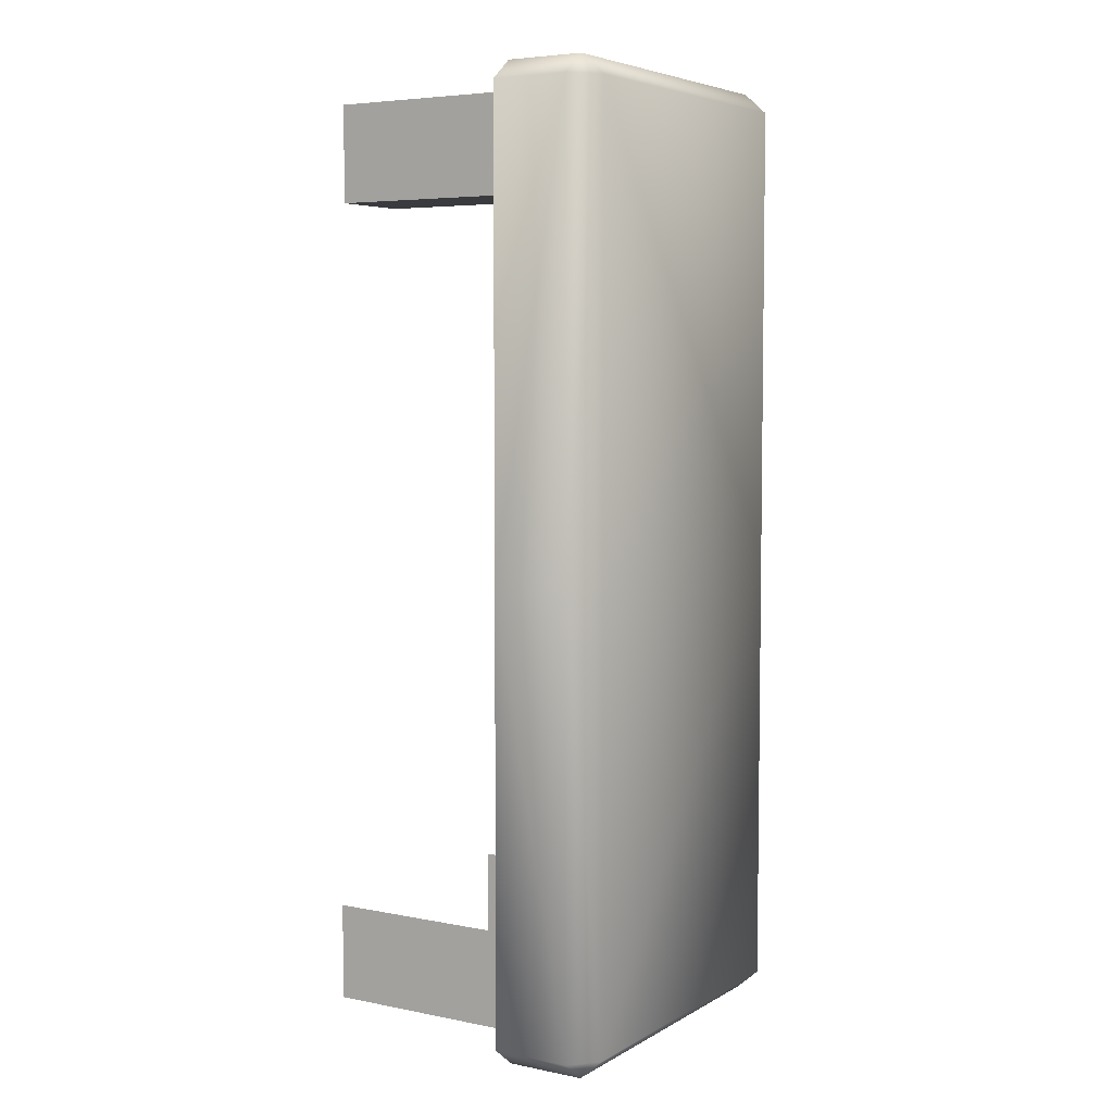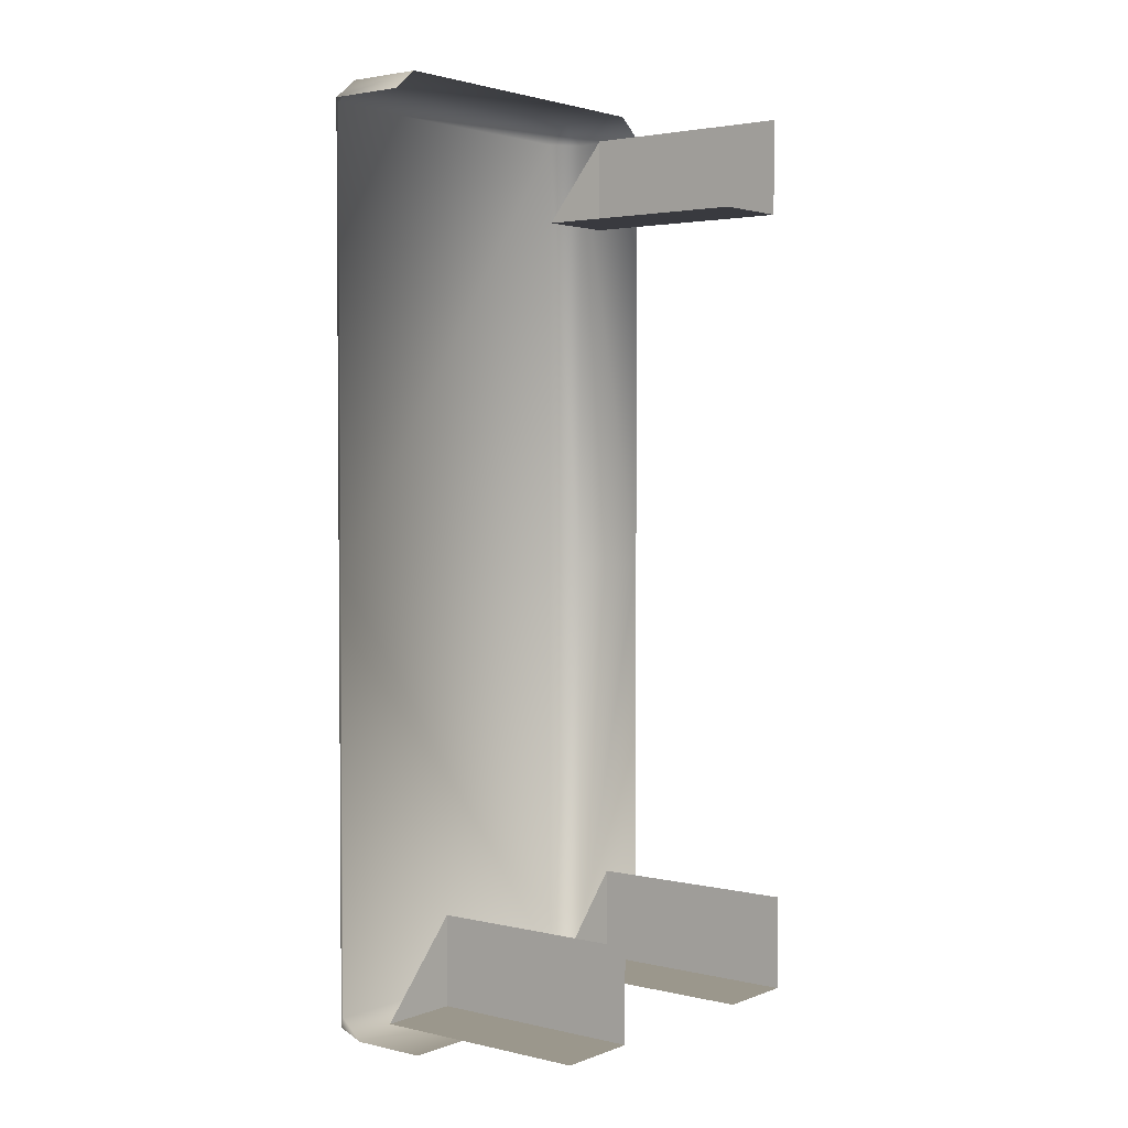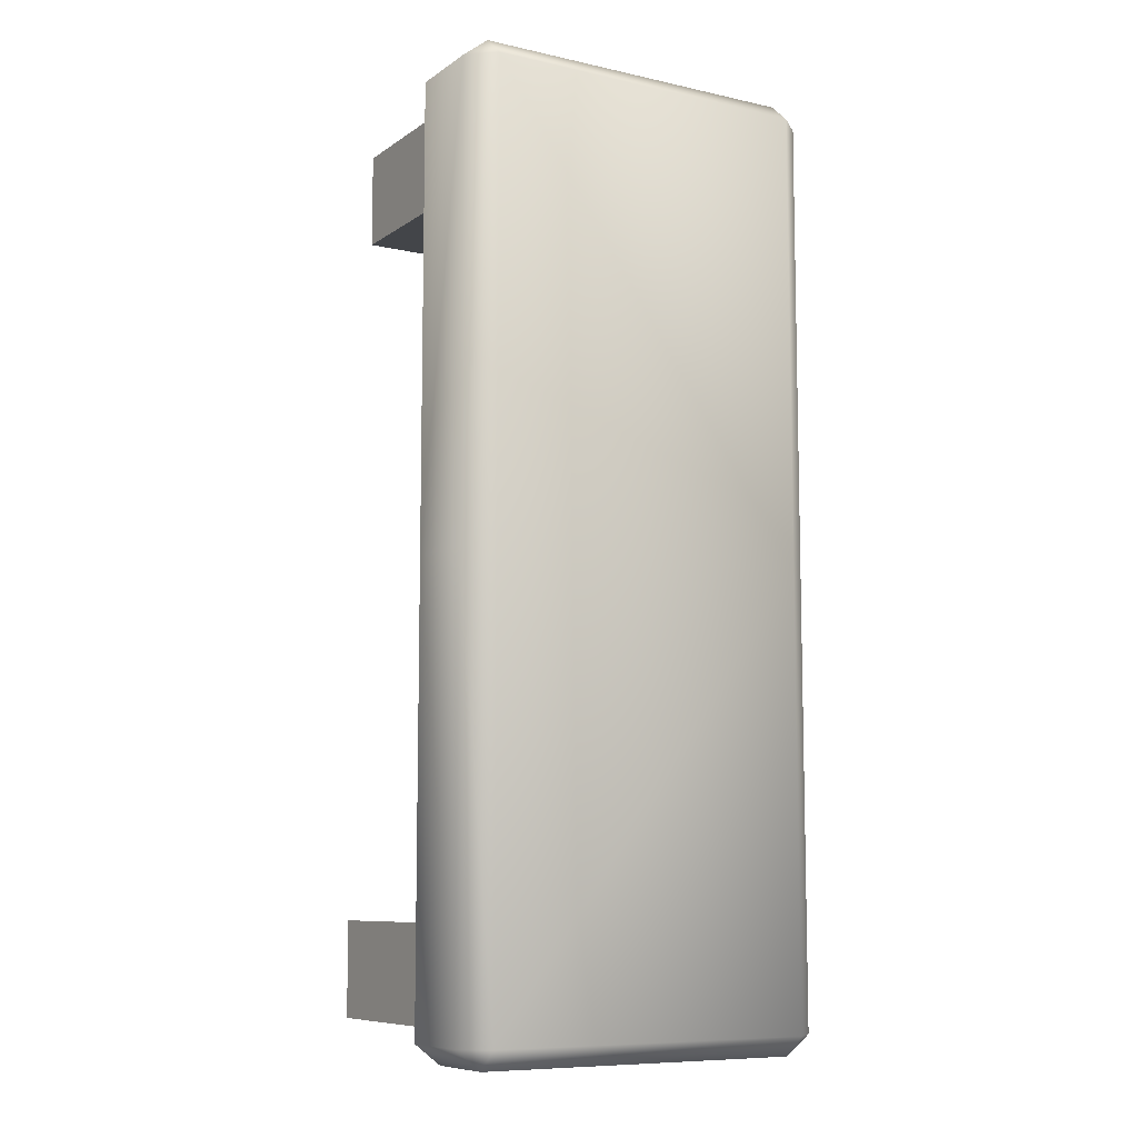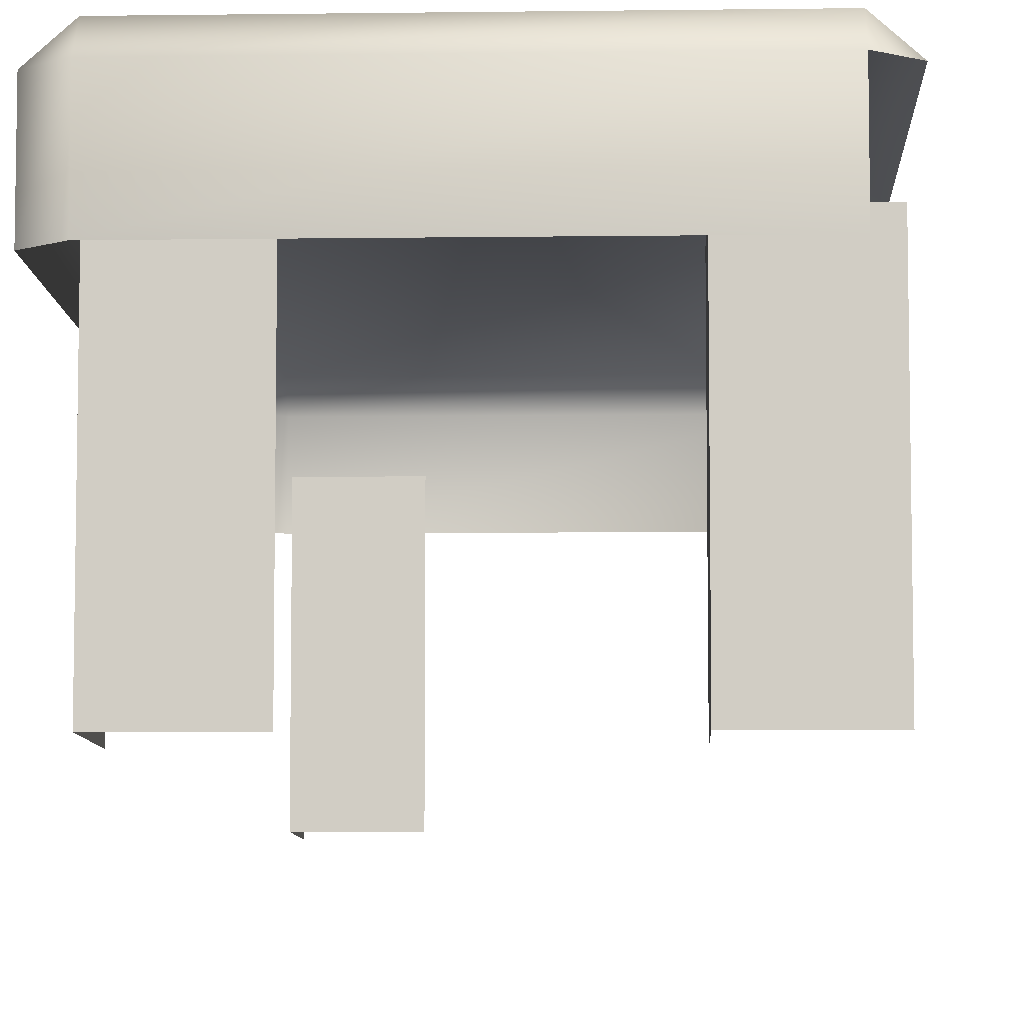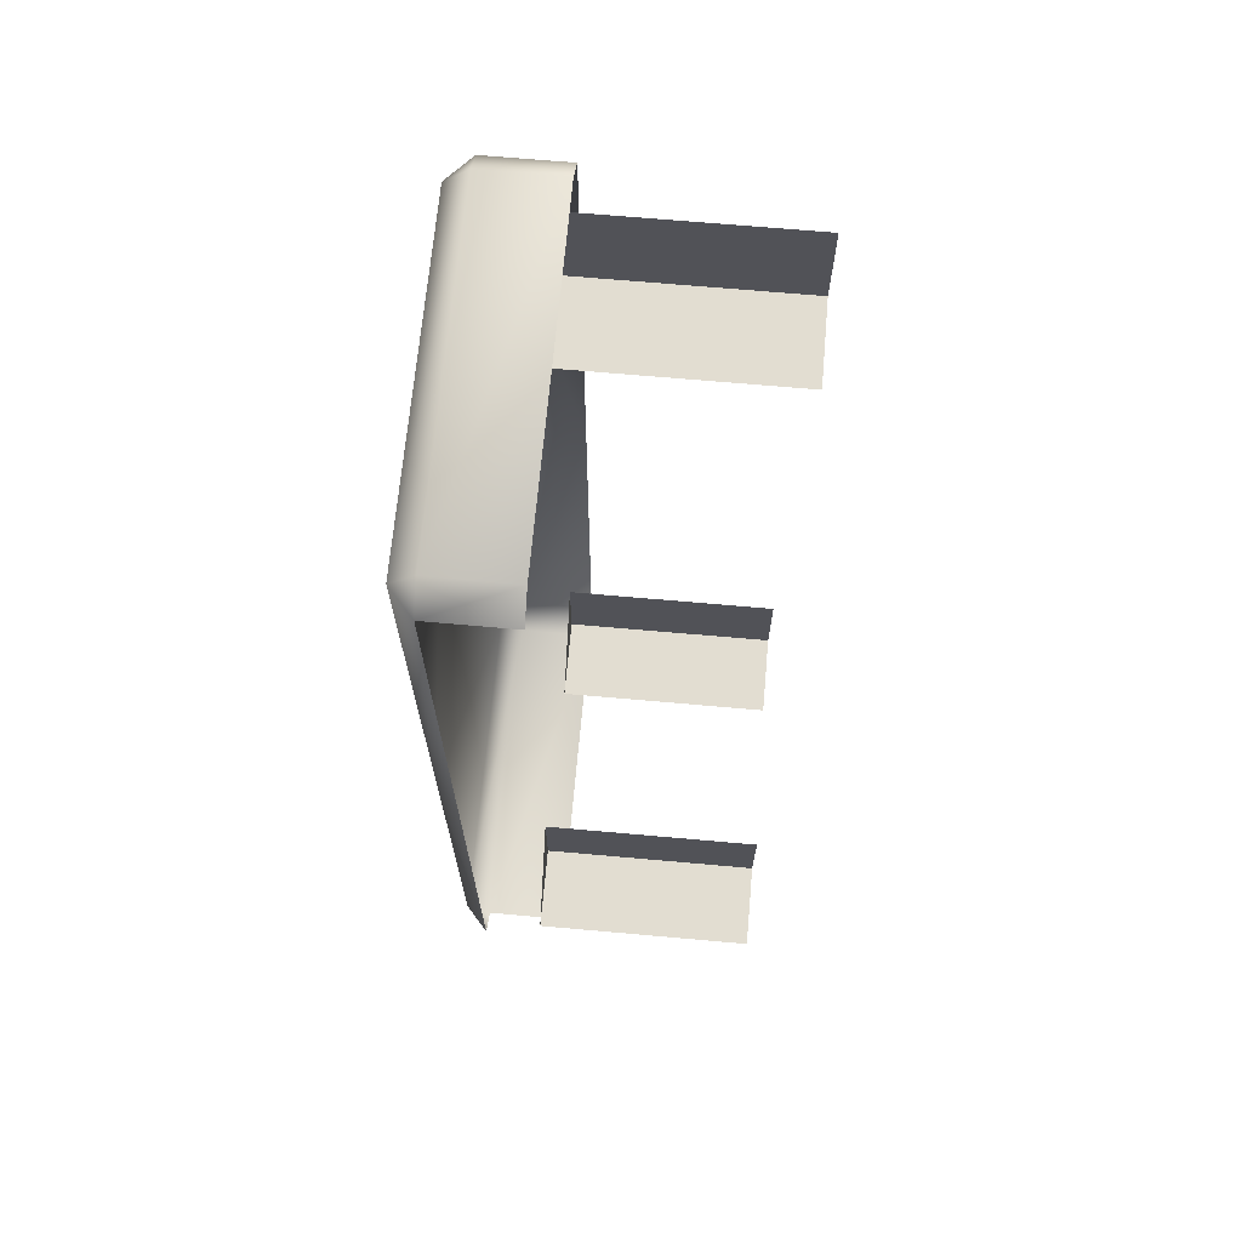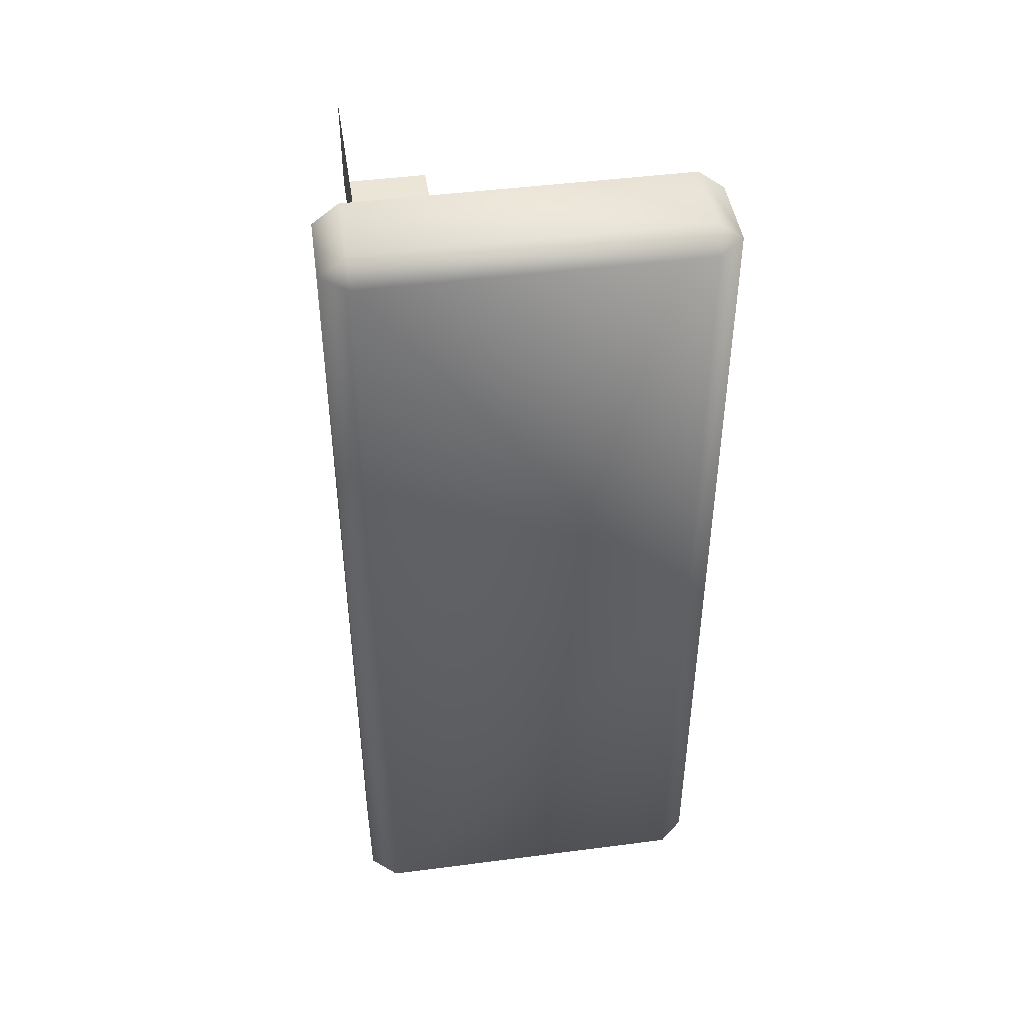
<metadata>
{"format":"obj","ext":"obj","renderer":"f3d","projection":"perspective","resolution":1024,"background":"white","views":[{"elev":5.4,"azim":121.6,"up":"+Z"},{"elev":2.8,"azim":-51.7,"up":"+Z"},{"elev":-8.8,"azim":149.2,"up":"+Z"},{"elev":-7.7,"azim":-177.8,"up":"+Y"},{"elev":68.4,"azim":-84.9,"up":"+Z"},{"elev":45.7,"azim":171.5,"up":"+Z"}]}
</metadata>
<code>
v -392 130 -124
v -277 130 -124
v -392 130 -285
v -277 130 -124
v -277 130 -285
v -392 130 -285
v -401 122 -285
v -401 122 -124
v -392 130 -285
v -401 122 -124
v -392 130 -124
v -392 130 -285
v -401 122 -124
v -392 122 -117
v -392 130 -124
v -392 122 -117
v -277 122 -117
v -392 130 -124
v -277 122 -117
v -277 130 -124
v -392 130 -124
v -277 122 -117
v -268 122 -124
v -277 130 -124
v -268 122 -124
v -268 122 -285
v -277 130 -124
v -268 122 -285
v -277 130 -285
v -277 130 -124
v -401 95 -124
v -392 95 -117
v -401 122 -124
v -392 95 -117
v -392 122 -117
v -401 122 -124
v -392 95 -117
v -277 95 -117
v -392 122 -117
v -277 95 -117
v -277 122 -117
v -392 122 -117
v -277 95 -117
v -268 95 -124
v -277 122 -117
v -268 95 -124
v -268 122 -124
v -277 122 -117
v -268 95 -124
v -268 95 -285
v -268 122 -124
v -268 95 -285
v -268 122 -285
v -268 122 -124
v -277 130 -439
v -392 130 -439
v -392 130 -285
v -277 130 -285
v -277 130 -439
v -392 130 -285
v -401 122 -439
v -401 122 -285
v -392 130 -285
v -392 130 -439
v -401 122 -439
v -392 130 -285
v -392 122 -446
v -401 122 -439
v -392 130 -439
v -277 122 -446
v -392 122 -446
v -392 130 -439
v -277 130 -439
v -277 122 -446
v -392 130 -439
v -268 122 -439
v -277 122 -446
v -277 130 -439
v -268 122 -285
v -268 122 -439
v -277 130 -439
v -277 130 -285
v -268 122 -285
v -277 130 -439
v -268 95 -439
v -277 95 -446
v -277 122 -446
v -268 122 -439
v -268 95 -439
v -277 122 -446
v -268 95 -285
v -268 95 -439
v -268 122 -439
v -268 122 -285
v -268 95 -285
v -268 122 -439
v -277 102 -435
v -306 102 -435
v -277 102 -402
v -277 25 -435
v -277 102 -435
v -277 25 -402
v -277 102 -402
v -277 25 -402
v -277 102 -435
v -306 25 -435
v -306 102 -435
v -277 25 -435
v -277 102 -435
v -277 25 -435
v -306 102 -435
v -282 102 -159
v -311 102 -159
v -282 102 -126
v -282 25 -159
v -282 102 -159
v -282 25 -126
v -282 102 -126
v -282 25 -126
v -282 102 -159
v -311 25 -159
v -311 102 -159
v -282 25 -159
v -282 102 -159
v -282 25 -159
v -311 102 -159
v -369 102 -435
v -398 102 -435
v -369 102 -403
v -369 25 -435
v -369 102 -435
v -369 25 -403
v -369 102 -403
v -369 25 -403
v -369 102 -435
v -398 25 -435
v -398 102 -435
v -369 25 -435
v -369 102 -435
v -369 25 -435
v -398 102 -435
v -392 95 -446
v -392 122 -446
v -277 95 -446
v -277 95 -446
v -392 122 -446
v -277 122 -446
f 1 2 3
f 4 5 6
f 7 8 9
f 10 11 12
f 13 14 15
f 16 17 18
f 19 20 21
f 22 23 24
f 25 26 27
f 28 29 30
f 31 32 33
f 34 35 36
f 37 38 39
f 40 41 42
f 43 44 45
f 46 47 48
f 49 50 51
f 52 53 54
f 55 56 57
f 58 59 60
f 61 62 63
f 64 65 66
f 67 68 69
f 70 71 72
f 73 74 75
f 76 77 78
f 79 80 81
f 82 83 84
f 85 86 87
f 88 89 90
f 91 92 93
f 94 95 96
f 97 98 99
f 100 101 102
f 103 104 105
f 106 107 108
f 109 110 111
f 112 113 114
f 115 116 117
f 118 119 120
f 121 122 123
f 124 125 126
f 127 128 129
f 130 131 132
f 133 134 135
f 136 137 138
f 139 140 141
f 142 143 144
f 145 146 147

</code>
